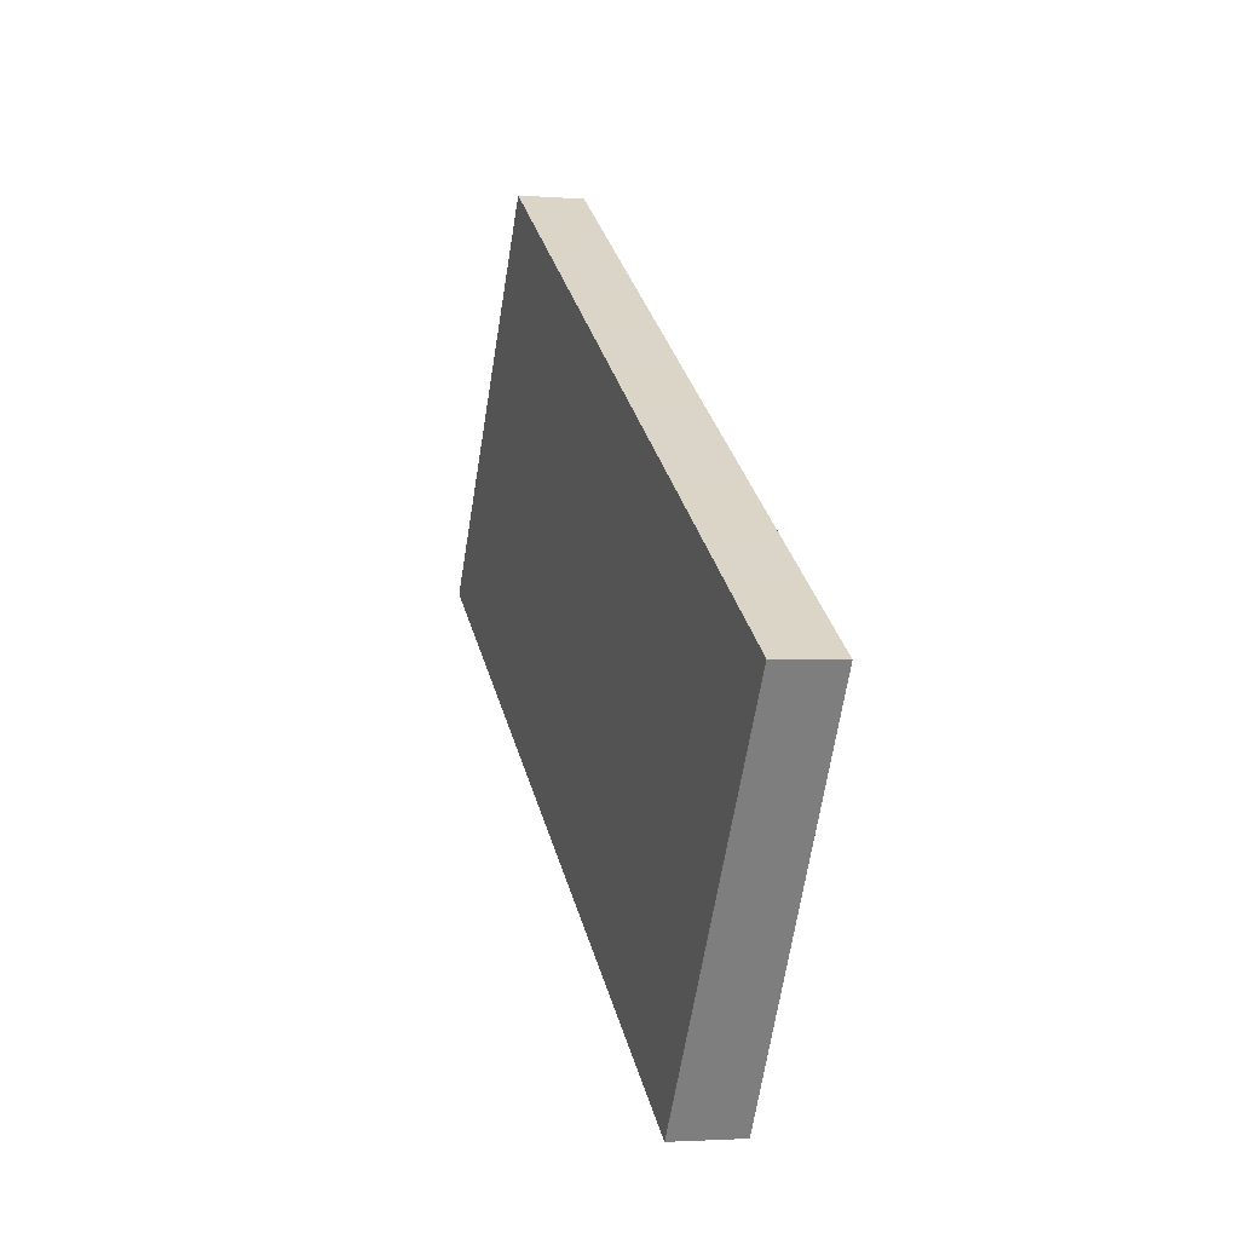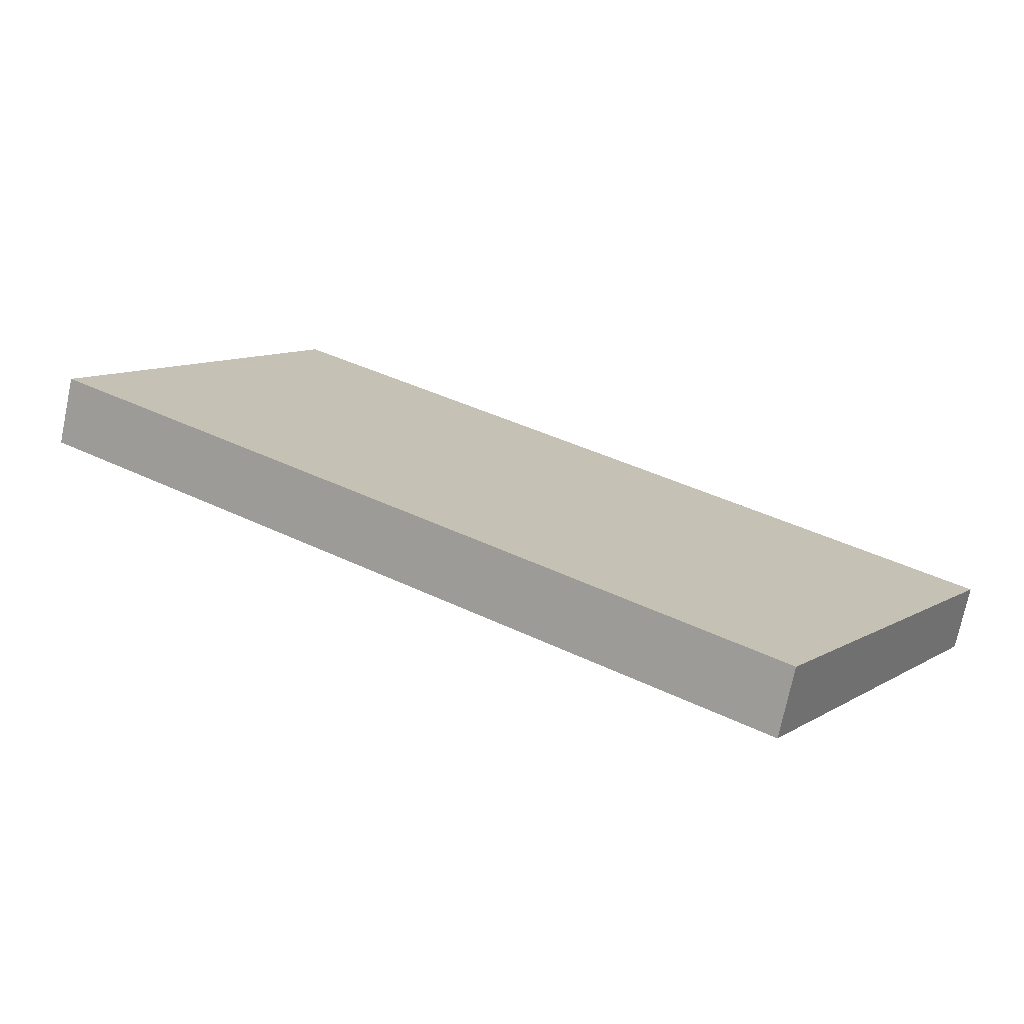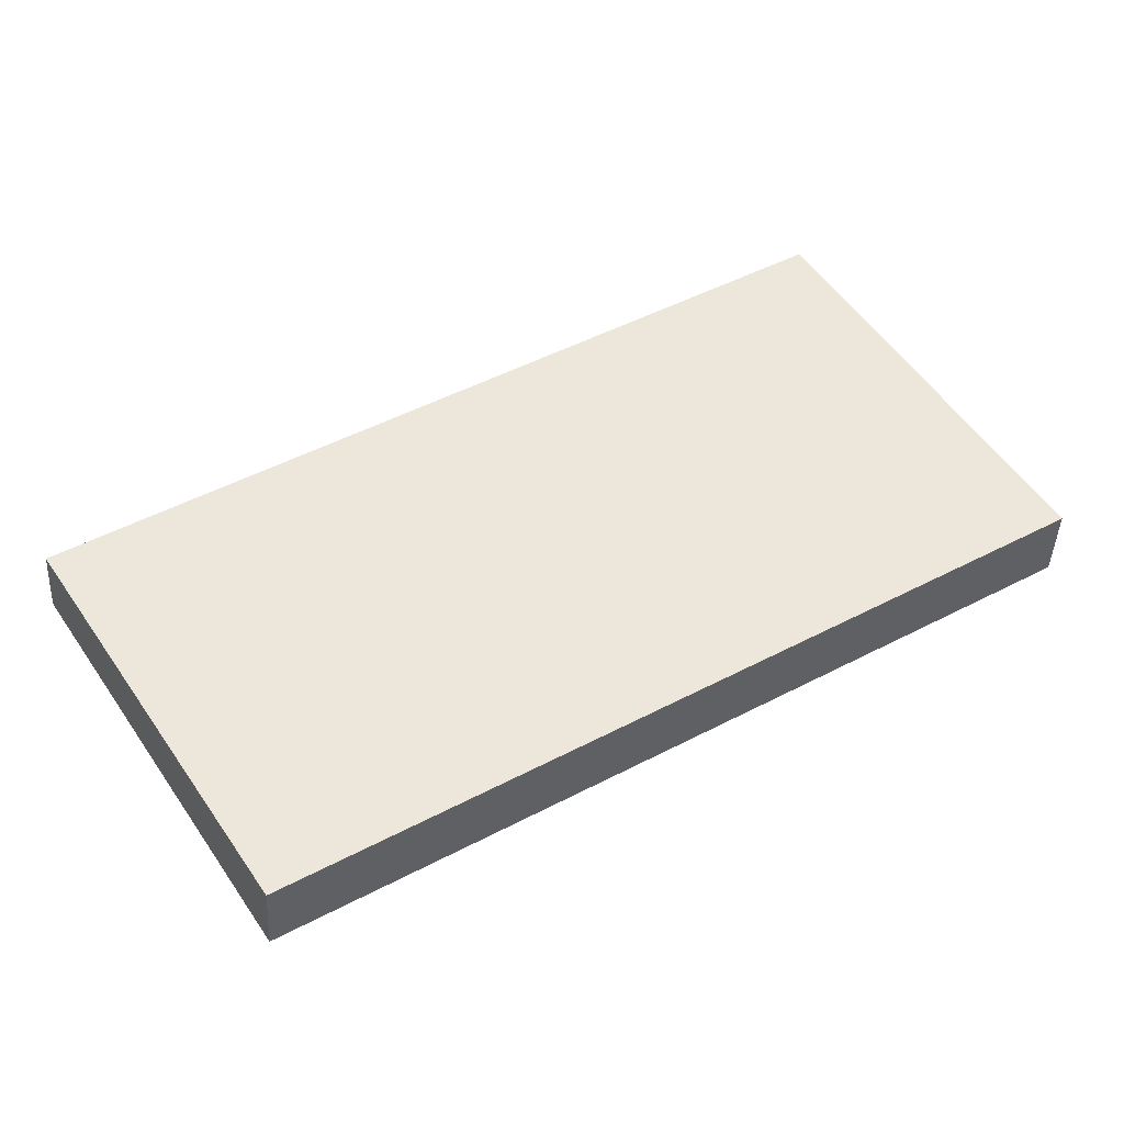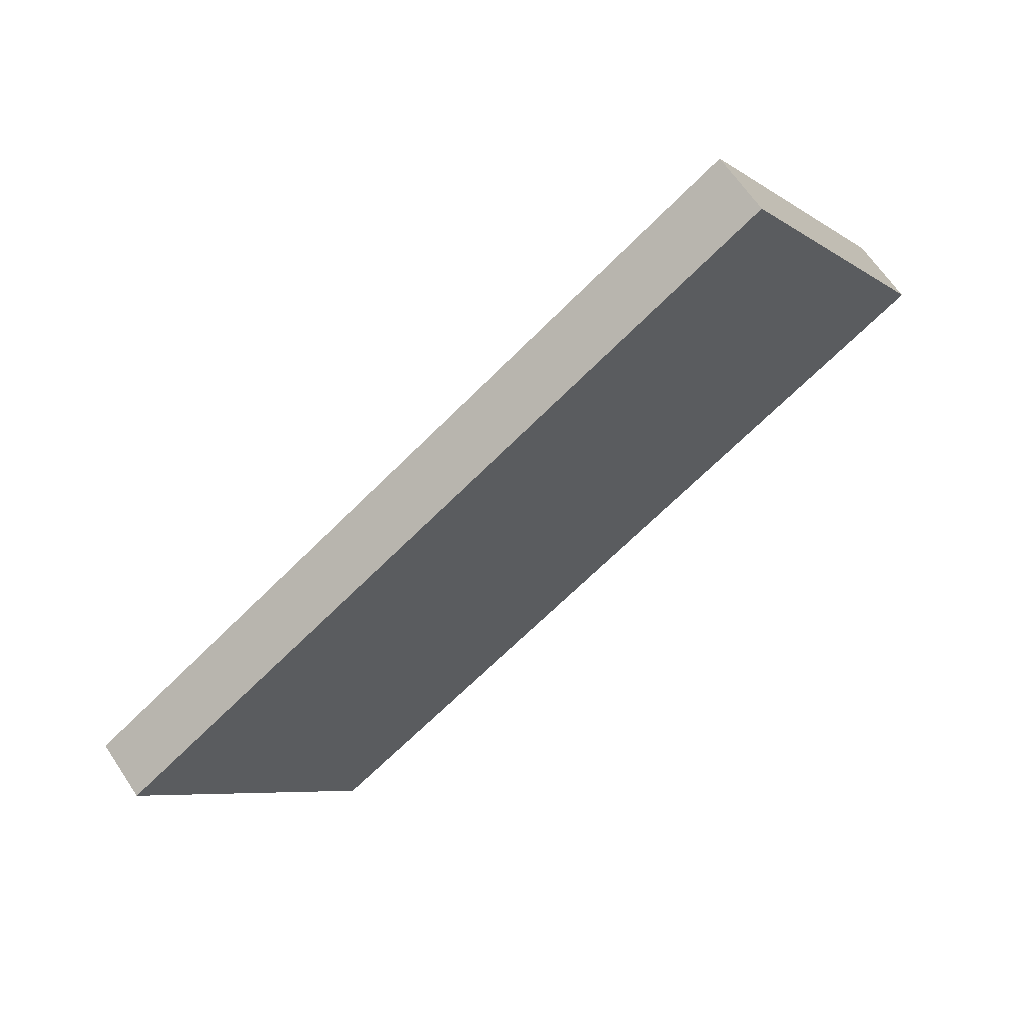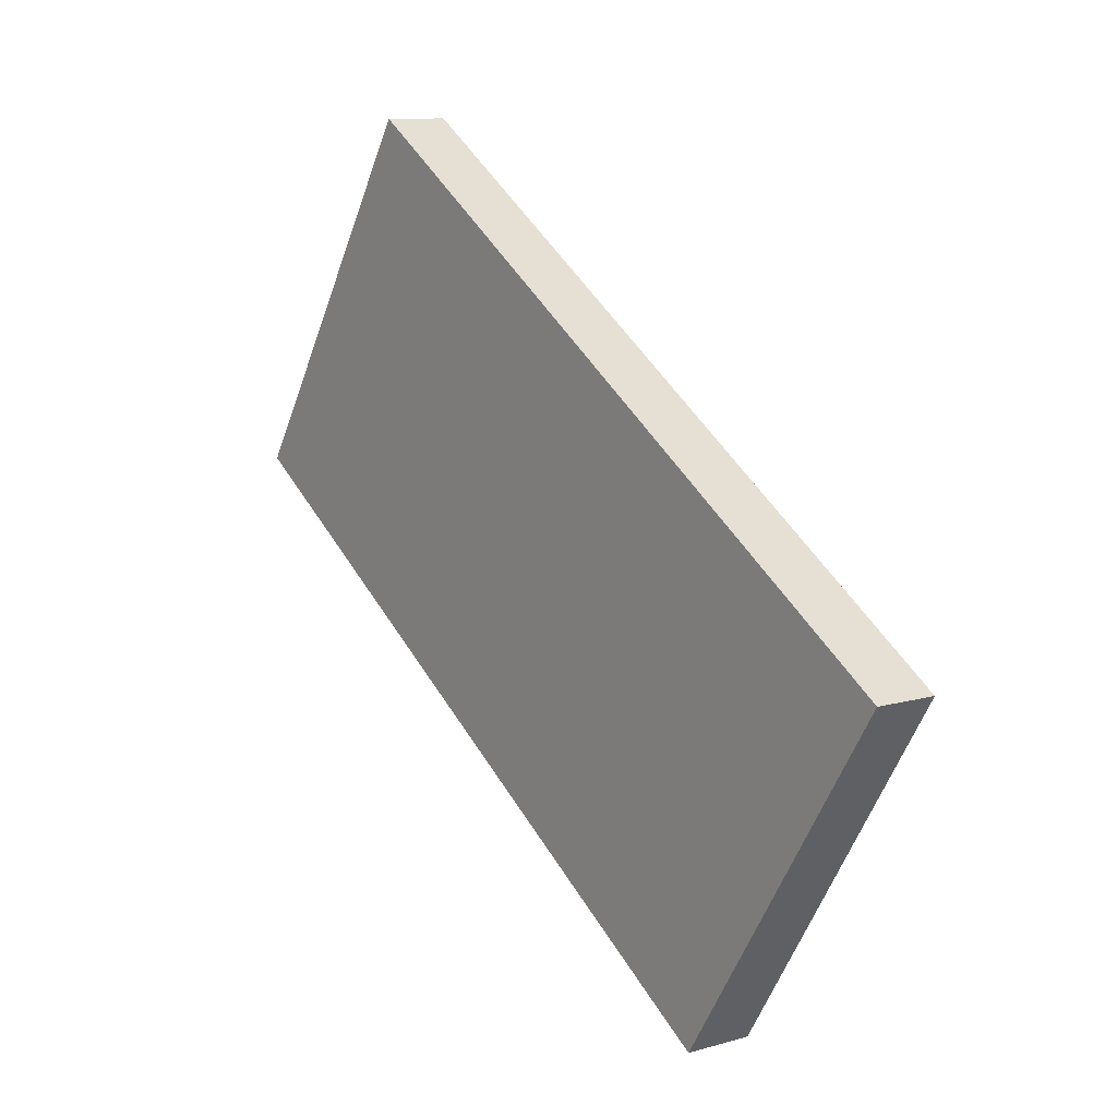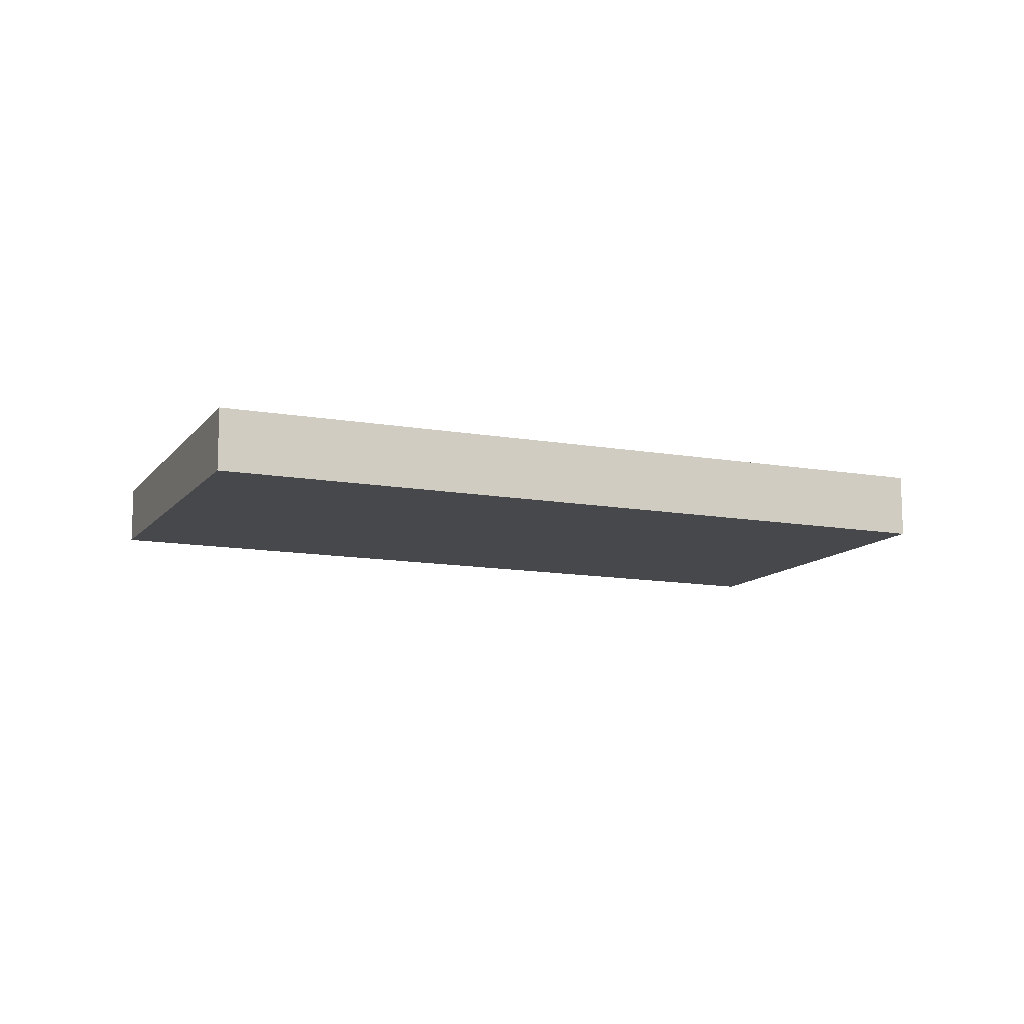
<metadata>
{"format":"obj","ext":"obj","renderer":"f3d","projection":"perspective","resolution":1024,"background":"white","views":[{"elev":-2.3,"azim":-105.8,"up":"+Y"},{"elev":-73.2,"azim":168.2,"up":"+Y"},{"elev":-41.7,"azim":-2.6,"up":"+Y"},{"elev":64.7,"azim":-33.7,"up":"+Y"},{"elev":10.5,"azim":-125.8,"up":"+Y"},{"elev":-12.2,"azim":9.5,"up":"+Z"}]}
</metadata>
<code>
v -2170 -274.6 -0.861
v -2172 -270 -0.7958
v -2163 -264.3 -0.8087
v -2161 -268.9 -0.8741
v -2169 -274.4 -0.8615
v -2170 -273.6 -0.8468
v -2163 -270.3 -0.8709
v -2170 -268.2 -0.7999
v -2166 -269.4 -0.8408
v -2171 -272.7 -0.8335
v -2162 -267 -0.8463
v -2172 -270.6 -0.8037
v -2169 -268.5 -0.8086
v -2163 -264.9 -0.8169
v -2172 -270.6 -0.8038
v -2172 -270 -0.7959
v -2171 -272.6 -0.8335
v -2170 -268.2 -0.7999
v -2169 -268.8 -0.8078
v -2168 -270.9 -0.8375
v -2169 -268.3 -0.8021
v -2169 -268.7 -0.808
v -2168 -270.8 -0.8377
v -2168 -270.5 -0.8339
v -2166 -269.3 -0.8368
v -2168 -270.6 -0.8337
v -2170 -274.6 -0.861
v -2170 -273.7 -0.8478
v -2167 -272.8 -0.8651
v -2169 -268.2 -0.8001
v -2167 -272.7 -0.8653
v -2162 -266.7 -0.8428
v -2171 -272.4 -0.8297
v -2171 -272.4 -0.8296
v -2169 -271.7 -0.8357
v -2169 -271.4 -0.8319
v -2168 -273.6 -0.8632
v -2171 -269.6 -0.806
v -2171 -269 -0.7981
v -2167 -269.7 -0.8359
v -2166 -270 -0.8396
v -2167 -269 -0.8258
v -2168 -267.3 -0.802
v -2168 -267.9 -0.81
v -2165 -271.9 -0.8672
v -2166 -269.3 -0.8367
v -2166 -269.6 -0.8404
v -2166 -269.3 -0.8363
v -2168 -266.9 -0.8028
v -2167 -267.5 -0.8108
v -2165 -271.5 -0.8681
v -2170 -271.5 -0.8316
v -2169 -271.8 -0.8354
v -2168 -273.7 -0.863
v -2171 -269.1 -0.7978
v -2171 -269.7 -0.8057
v -2167 -269 -0.8264
v -2168 -269.9 -0.8245
v -2169 -270 -0.8243
v -2170 -270.8 -0.8225
v -2171 -271.7 -0.8203
v -2171 -271.7 -0.8203
v -2170 -270.9 -0.8223
v -2167 -269 -0.8265
v -2166 -268.7 -0.8272
v -2162 -266 -0.8332
v -2167 -270 -0.8394
v -2167 -269.8 -0.8357
v -2167 -269.1 -0.8263
v -2167 -268.9 -0.8241
v -2168 -267.9 -0.8098
v -2168 -267.4 -0.8018
v -2165 -272 -0.8671
v -2170 -274.6 -0.8608
v -2170 -274.6 -0.8607
v -2169 -274.4 -0.8613
v -2167 -272.8 -0.8648
v -2168 -273.6 -0.8629
v -2161 -268.9 -0.8736
v -2163 -270.3 -0.8704
v -2167 -272.7 -0.865
v -2165 -271.9 -0.8669
v -2165 -271.9 -0.8667
v -2168 -273.7 -0.8627
v -2165 -271.5 -0.8677
v -2168 -273.9 -0.8623
v -2168 -273.9 -0.8626
v -2170 -271.7 -0.8312
v -2170 -272 -0.8351
v -2171 -269.3 -0.7974
v -2171 -269.9 -0.8053
v -2170 -271 -0.8219
v -2170 -274.6 -0.8607
v -2170 -274.6 -0.861
v -2170 -274.6 0
v -2170 -274.6 1.11e-16
v -2172 -270 -0.7959
v -2172 -270 -0.7958
v -2172 -270 0
v -2172 -270 -1.11e-16
v -2163 -264.9 -0.8169
v -2163 -264.3 -0.8087
v -2163 -264.3 0
v -2163 -264.9 0
v -2163 -270.3 -0.8709
v -2161 -268.9 -0.8741
v -2161 -268.9 1.11e-16
v -2163 -270.3 1.11e-16
v -2170 -274.6 -0.861
v -2169 -274.4 -0.8615
v -2169 -274.4 0
v -2170 -274.6 0
v -2171 -272.7 -0.8335
v -2170 -273.6 -0.8468
v -2170 -273.6 -1.11e-16
v -2171 -272.7 0
v -2165 -271.5 -0.8681
v -2163 -270.3 -0.8709
v -2163 -270.3 1.11e-16
v -2165 -271.5 0
v -2169 -268.2 -0.8001
v -2170 -268.2 -0.7999
v -2170 -268.2 0
v -2169 -268.2 -1.11e-16
v -2171 -272.4 -0.8296
v -2171 -272.7 -0.8335
v -2171 -272.7 0
v -2171 -272.4 0
v -2161 -268.9 -0.8736
v -2162 -267 -0.8463
v -2162 -267 0
v -2161 -268.9 0
v -2172 -270 -0.7958
v -2172 -270.6 -0.8037
v -2172 -270.6 1.11e-16
v -2172 -270 0
v -2162 -266 -0.8332
v -2163 -264.9 -0.8169
v -2163 -264.9 0
v -2162 -266 0
v -2171 -269.3 -0.7974
v -2172 -270 -0.7959
v -2172 -270 -1.11e-16
v -2171 -269.3 0
v -2170 -268.2 -0.7999
v -2170 -268.2 -0.7999
v -2170 -268.2 0
v -2170 -268.2 0
v -2170 -274.6 -0.861
v -2170 -274.6 -0.861
v -2170 -274.6 0
v -2170 -274.6 0
v -2168 -273.6 -0.8632
v -2167 -272.8 -0.8651
v -2167 -272.8 0
v -2168 -273.6 0
v -2168 -267.4 -0.8018
v -2169 -268.2 -0.8001
v -2169 -268.2 -1.11e-16
v -2168 -267.4 0
v -2167 -272.8 -0.8651
v -2167 -272.7 -0.8653
v -2167 -272.7 0
v -2167 -272.8 0
v -2162 -267 -0.8463
v -2162 -266.7 -0.8428
v -2162 -266.7 0
v -2162 -267 0
v -2171 -271.7 -0.8203
v -2171 -272.4 -0.8296
v -2171 -272.4 0
v -2171 -271.7 -1.11e-16
v -2168 -273.7 -0.863
v -2168 -273.6 -0.8632
v -2168 -273.6 0
v -2168 -273.7 0
v -2170 -268.2 -0.7999
v -2171 -269 -0.7981
v -2171 -269 0
v -2170 -268.2 0
v -2168 -266.9 -0.8028
v -2168 -267.3 -0.802
v -2168 -267.3 0
v -2168 -266.9 0
v -2165 -272 -0.8671
v -2165 -271.9 -0.8672
v -2165 -271.9 0
v -2165 -272 0
v -2163 -264.3 -0.8087
v -2168 -266.9 -0.8028
v -2168 -266.9 0
v -2163 -264.3 0
v -2165 -271.9 -0.8672
v -2165 -271.5 -0.8681
v -2165 -271.5 0
v -2165 -271.9 0
v -2168 -273.9 -0.8626
v -2168 -273.7 -0.863
v -2168 -273.7 0
v -2168 -273.9 0
v -2171 -269 -0.7981
v -2171 -269.1 -0.7978
v -2171 -269.1 0
v -2171 -269 0
v -2172 -270.6 -0.8037
v -2171 -271.7 -0.8203
v -2171 -271.7 -1.11e-16
v -2172 -270.6 1.11e-16
v -2162 -266.7 -0.8428
v -2162 -266 -0.8332
v -2162 -266 0
v -2162 -266.7 0
v -2168 -267.3 -0.802
v -2168 -267.4 -0.8018
v -2168 -267.4 0
v -2168 -267.3 0
v -2167 -272.7 -0.8653
v -2165 -272 -0.8671
v -2165 -272 0
v -2167 -272.7 0
v -2170 -273.6 -0.8468
v -2170 -274.6 -0.8607
v -2170 -274.6 1.11e-16
v -2170 -273.6 -1.11e-16
v -2161 -268.9 -0.8741
v -2161 -268.9 -0.8736
v -2161 -268.9 0
v -2161 -268.9 1.11e-16
v -2169 -274.4 -0.8615
v -2168 -273.9 -0.8626
v -2168 -273.9 0
v -2169 -274.4 0
v -2171 -269.1 -0.7978
v -2171 -269.3 -0.7974
v -2171 -269.3 0
v -2171 -269.1 0
v -2170 -274.6 0
v -2172 -270 0
v -2163 -264.3 0
v -2161 -268.9 0
f 32 11 9 25
f 74 28 76
f 36 26 20 35
f 78 35 20 77
f 80 9 11 79
f 39 18 19 38
f 21 8 30
f 15 12 2 16
f 33 17 10 34
f 22 19 18 8 21
f 24 23 20 26
f 21 13 22
f 68 40 41 67
f 70 42 57 69
f 59 19 22 58
f 75 6 28 74
f 28 6 10 17
f 77 20 23 81
f 72 43 44 71
f 83 67 41 82
f 71 44 42 70
f 60 38 19 59
f 62 12 15 61
f 89 17 33 88
f 86 76 28 17 89
f 91 15 16 90
f 92 61 15 91
f 47 41 40 46
f 57 42 64
f 50 44 43 49
f 82 41 47 85
f 64 42 44 50 65
f 46 25 9 47
f 48 25 46
f 49 3 14 50
f 85 47 9 80
f 65 50 14 66
f 52 36 35 53
f 84 53 35 78
f 55 39 38 56
f 63 56 38 60
f 69 57 40 68
f 58 24 26 59
f 59 26 36 60
f 61 33 34 62
f 88 33 61 92
f 64 48 46 40 57
f 65 48 64
f 66 32 25 48 65
f 60 36 52 63
f 67 23 24 68
f 69 58 22 13 70
f 71 13 21 30 72
f 81 23 67 83
f 70 13 71
f 68 24 58 69
f 74 27 1 75
f 76 5 27 74
f 77 29 37 78
f 79 4 7 80
f 81 31 29 77
f 82 45 73 83
f 87 5 76 86
f 85 51 45 82
f 80 7 51 85
f 78 37 54 84
f 83 73 31 81
f 86 84 54 87
f 88 52 53 89
f 89 53 84 86
f 90 55 56 91
f 91 56 63 92
f 92 63 52 88
f 94 95 96 93
f 98 99 100 97
f 102 103 104 101
f 106 107 108 105
f 110 111 112 109
f 114 115 116 113
f 118 119 120 117
f 122 123 124 121
f 126 127 128 125
f 130 131 132 129
f 134 135 136 133
f 138 139 140 137
f 142 143 144 141
f 146 147 148 145
f 150 151 152 149
f 154 155 156 153
f 158 159 160 157
f 162 163 164 161
f 166 167 168 165
f 170 171 172 169
f 174 175 176 173
f 178 179 180 177
f 182 183 184 181
f 186 187 188 185
f 190 191 192 189
f 194 195 196 193
f 198 199 200 197
f 202 203 204 201
f 206 207 208 205
f 210 211 212 209
f 214 215 216 213
f 218 219 220 217
f 222 223 224 221
f 226 227 228 225
f 230 231 232 229
f 234 235 236 233
f 238 239 240 237

</code>
